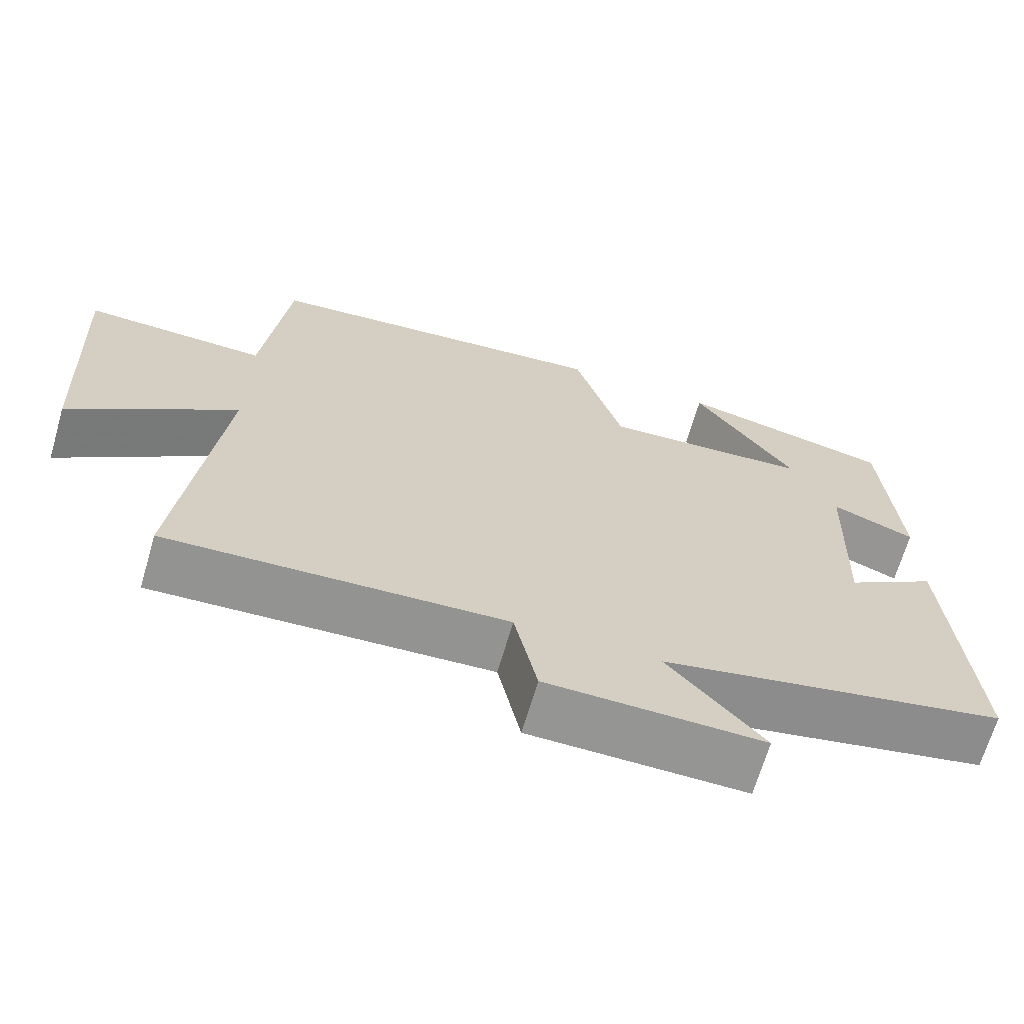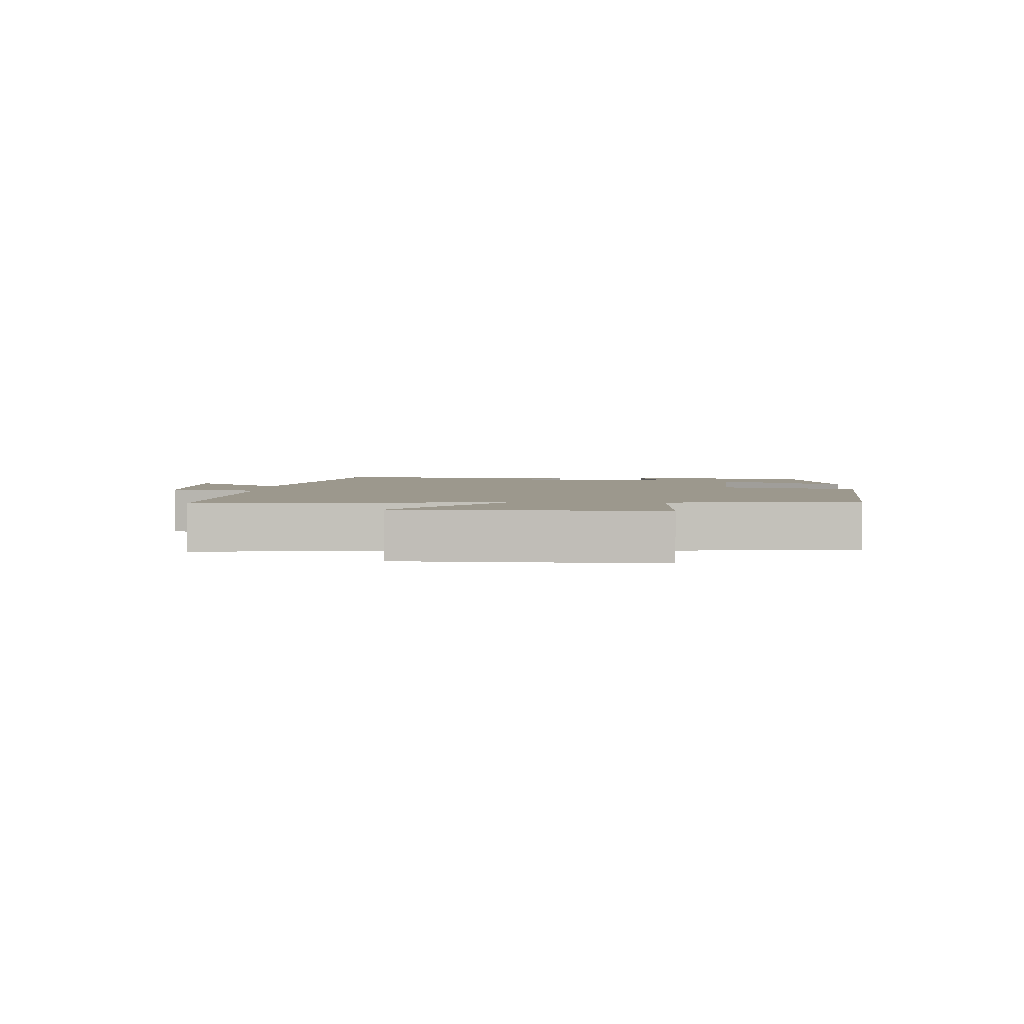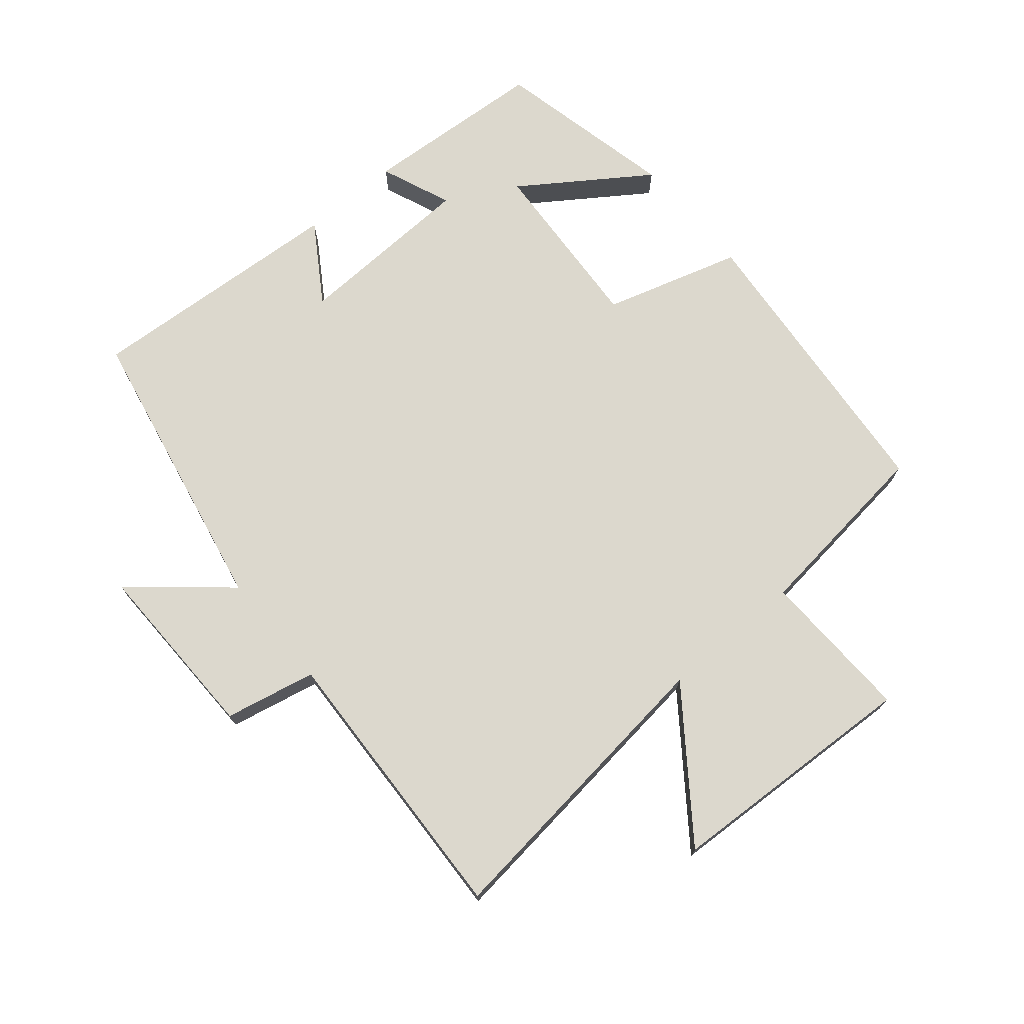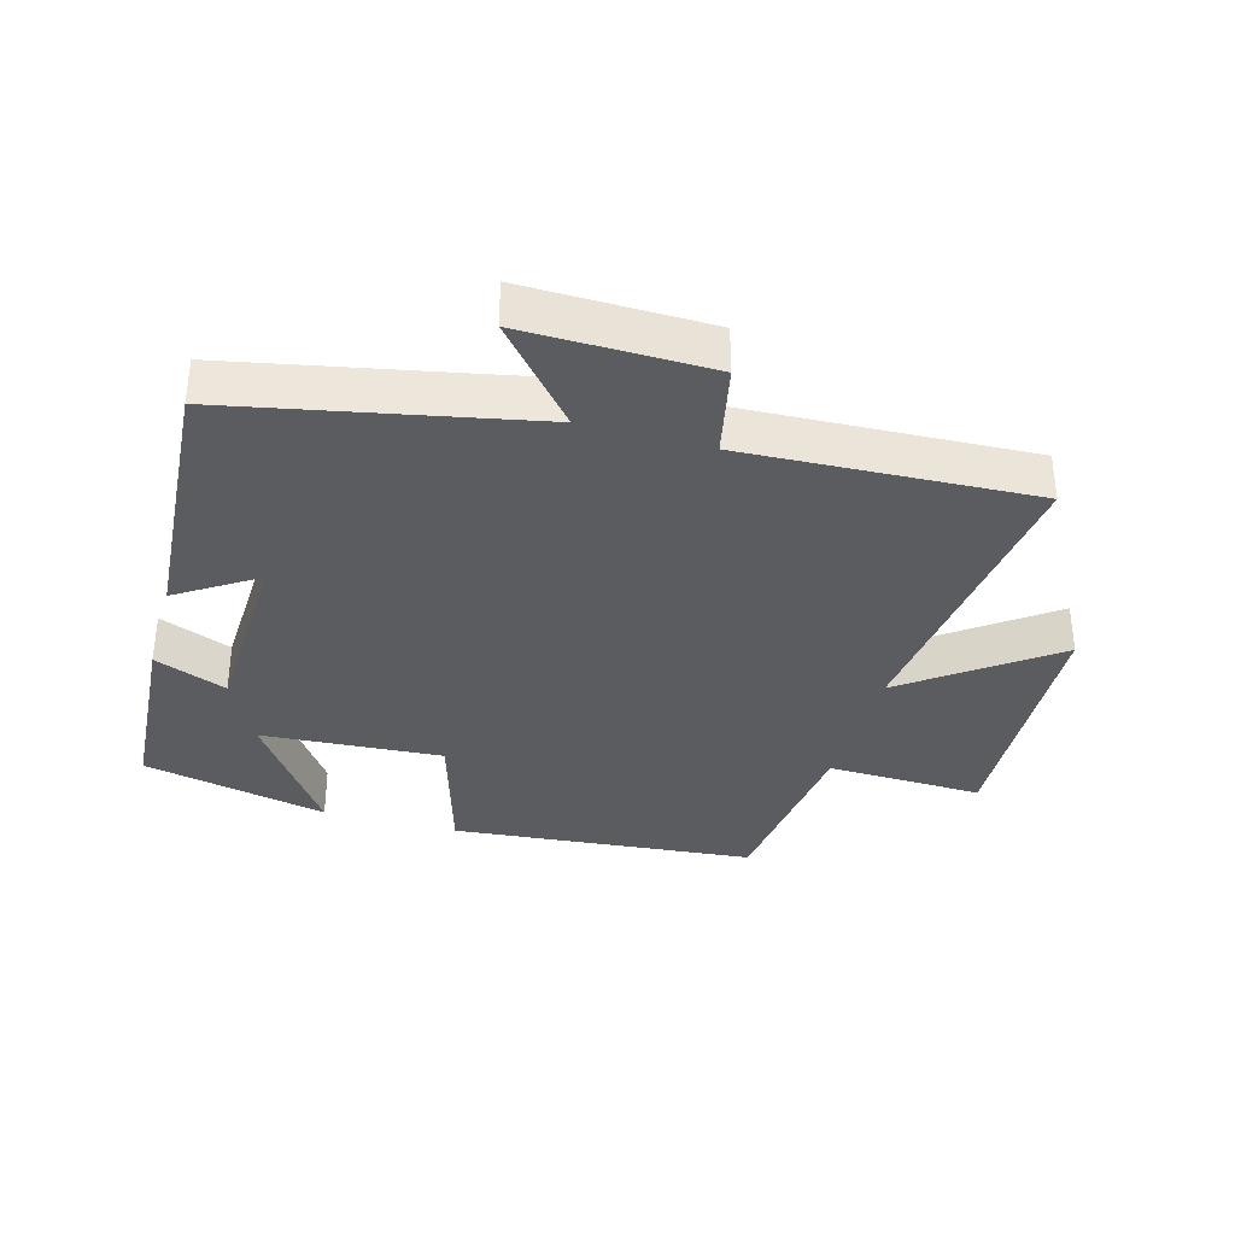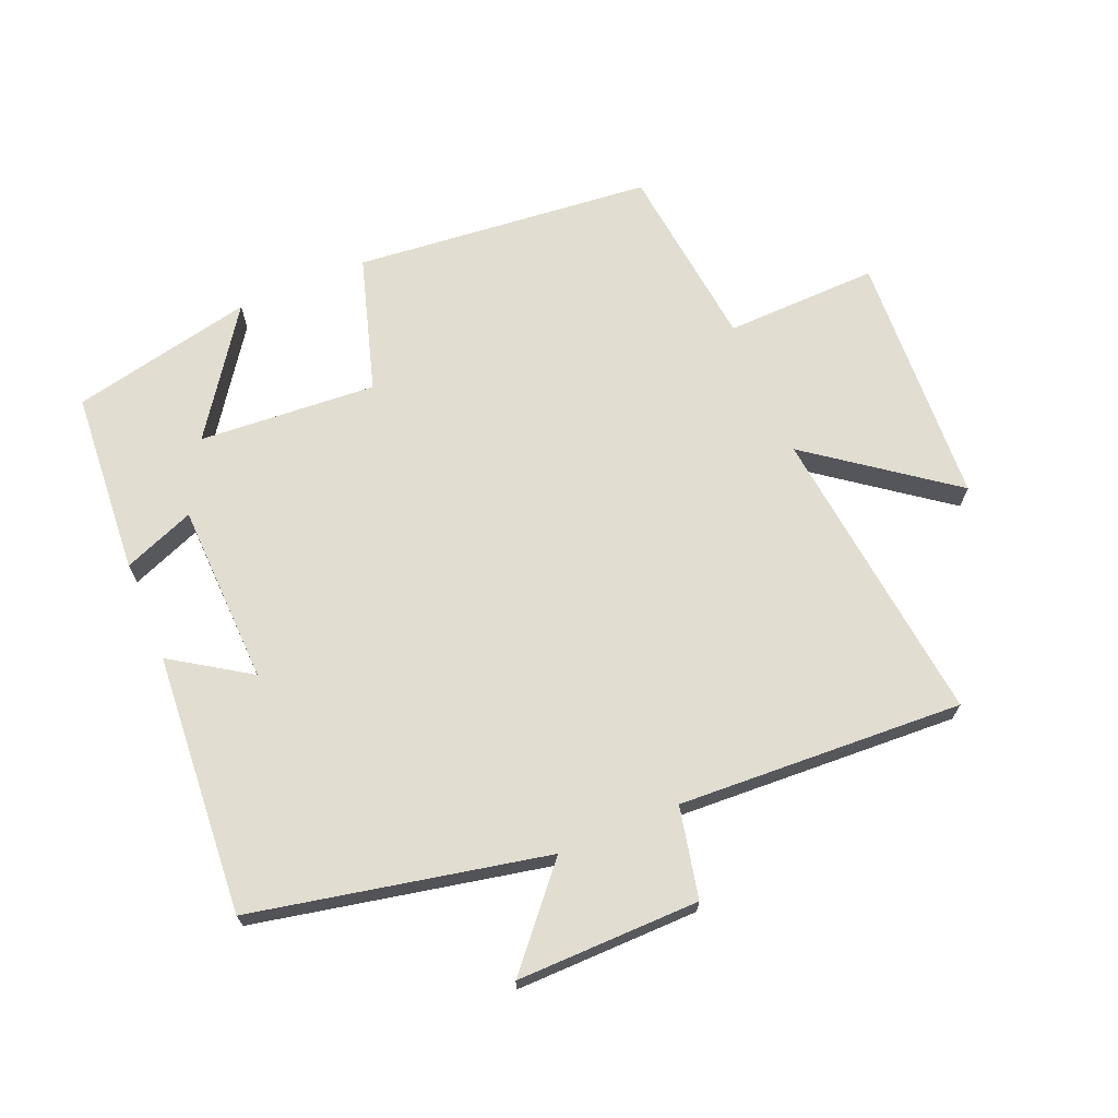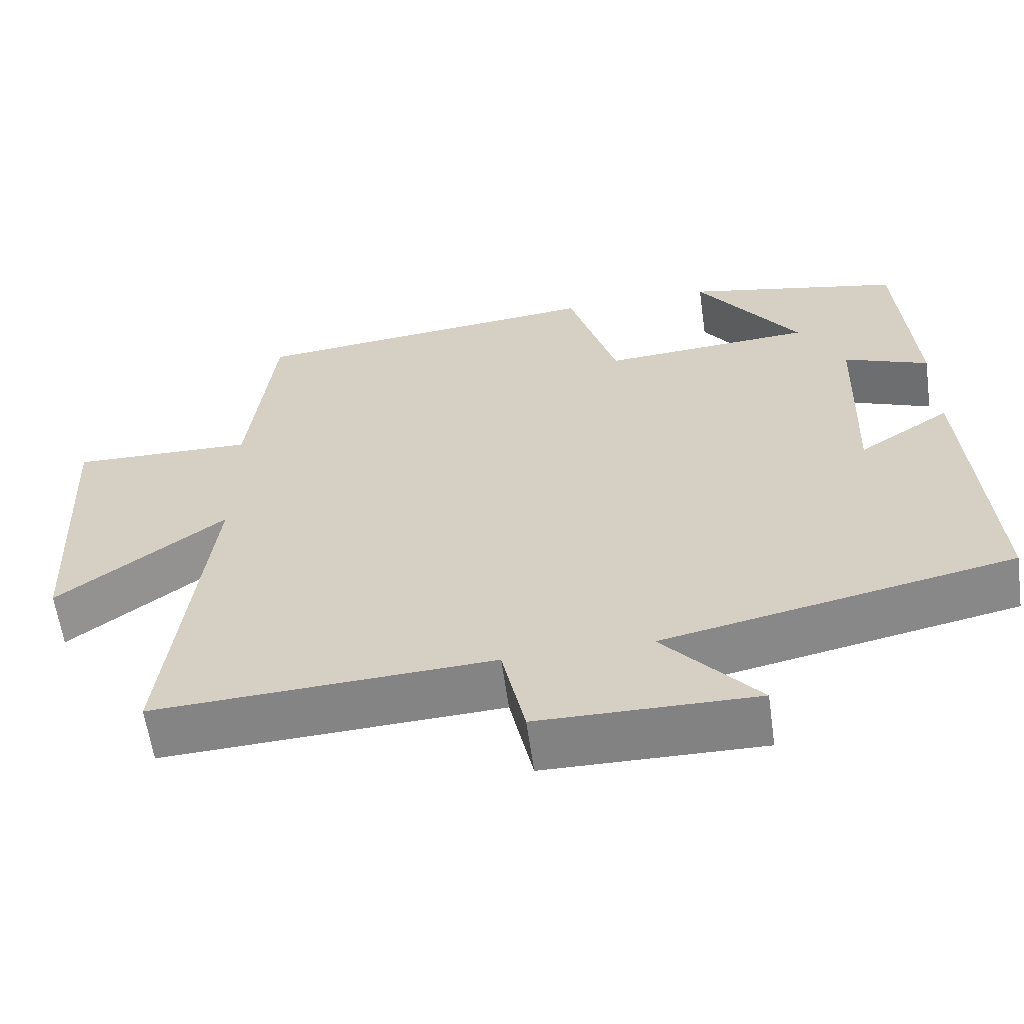
<metadata>
{"format":"obj","ext":"obj","renderer":"f3d","projection":"perspective","resolution":1024,"background":"white","views":[{"elev":-67.2,"azim":-16.2,"up":"+Z"},{"elev":3.0,"azim":-87.4,"up":"+Y"},{"elev":72.6,"azim":-130.2,"up":"+Y"},{"elev":-35.0,"azim":164.2,"up":"+Y"},{"elev":68.7,"azim":157.4,"up":"+Y"},{"elev":-60.9,"azim":8.0,"up":"+Z"}]}
</metadata>
<code>
v -0.553 0.07 -0.521
v -0.5 0.07 -0.056
v -0.717 0.07 -0.217
v -0.737 0.07 0.175
v -0.5 0.07 0.168
v -0.467 0.07 0.457
v -0.006 0.07 0.5
v 0.057 0.07 0.29
v 0.331 0.07 0.308
v 0.198 0.07 0.5
v 0.48 0.07 0.438
v 0.5 0.07 0.153
v 0.39 0.07 0.197
v 0.38 0.07 -0.083
v 0.5 0.07 -0.005
v 0.528 0.07 -0.408
v 0.075 0.07 -0.5
v 0.199 0.07 -0.644
v -0.083 0.07 -0.64
v -0.113 0.07 -0.5
v -0.553 0 -0.521
v -0.5 0 -0.056
v -0.717 0 -0.217
v -0.737 0 0.175
v -0.5 0 0.168
v -0.467 0 0.457
v -0.006 0 0.5
v 0.057 0 0.29
v 0.331 0 0.308
v 0.198 0 0.5
v 0.48 0 0.438
v 0.5 0 0.153
v 0.39 0 0.197
v 0.38 0 -0.083
v 0.5 0 -0.005
v 0.528 0 -0.408
v 0.075 0 -0.5
v 0.199 0 -0.644
v -0.083 0 -0.64
v -0.113 0 -0.5
f 17 18 19 20
f 16 17 20
f 15 16 20
f 14 15 20
f 20 1 2
f 14 20 2
f 13 14 2
f 11 12 13
f 9 10 11
f 9 11 13
f 8 9 13 2
f 7 8 2
f 6 7 2
f 5 6 2
f 2 3 4 5
f 40 39 38 37
f 40 37 36
f 40 36 35
f 40 35 34
f 22 21 40
f 22 40 34
f 22 34 33
f 33 32 31
f 31 30 29
f 33 31 29
f 22 33 29 28
f 22 28 27
f 22 27 26
f 22 26 25
f 25 24 23 22
f 1 21 22 2
f 2 22 23 3
f 3 23 24 4
f 4 24 25 5
f 5 25 26 6
f 6 26 27 7
f 7 27 28 8
f 8 28 29 9
f 9 29 30 10
f 10 30 31 11
f 11 31 32 12
f 12 32 33 13
f 13 33 34 14
f 14 34 35 15
f 15 35 36 16
f 16 36 37 17
f 17 37 38 18
f 18 38 39 19
f 19 39 40 20
f 20 40 21 1

</code>
